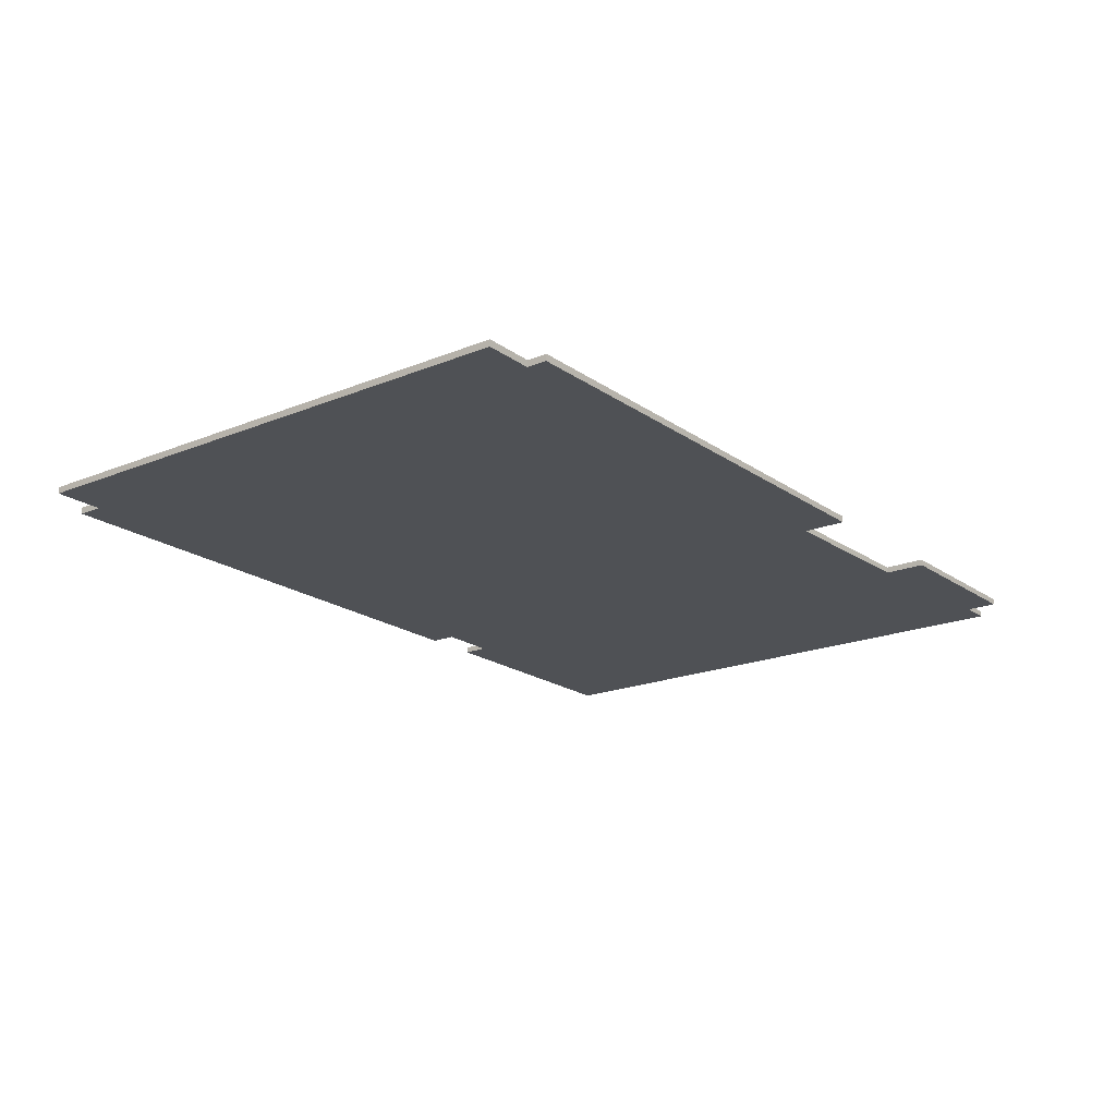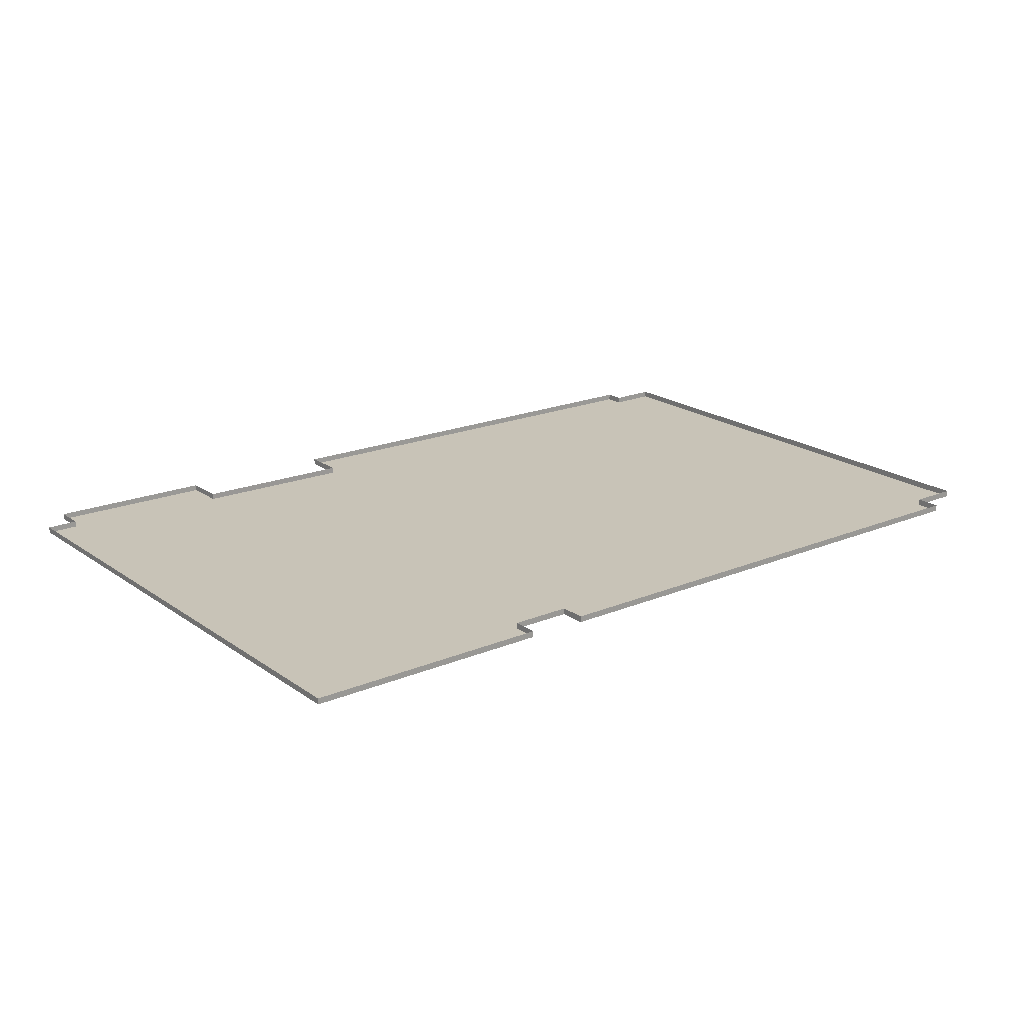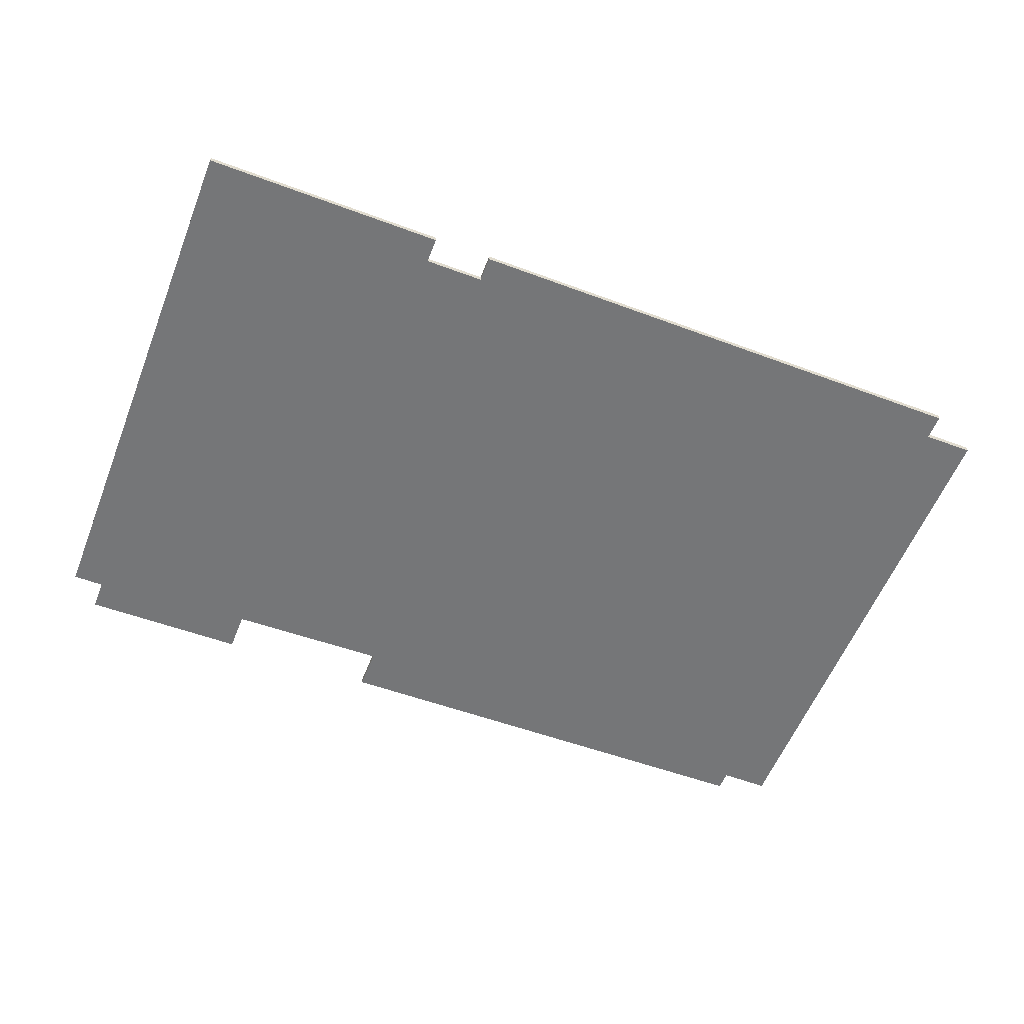
<metadata>
{"format":"obj","ext":"obj","renderer":"f3d","projection":"perspective","resolution":1024,"background":"white","views":[{"elev":-19.6,"azim":-51.1,"up":"+Z"},{"elev":19.8,"azim":143.8,"up":"+Z"},{"elev":-56.8,"azim":160.3,"up":"+Z"}]}
</metadata>
<code>
g lab.obj
v 7.193 1.743 -1.592
v 8.094 1.791 -1.592
v -1.638 1.273 -1.599
v 8.804 1.828 -1.591
v 8.903 -1.154 -1.591
v 7.791 1.775 -1.592
v 6.331 1.697 -1.593
v 6.413 -1.192 -1.593
v 6.406 -0.9527 -1.593
v 8.895 -0.9063 -1.591
v 11.83 1.989 -1.589
v 5.173 1.635 -1.594
v 5.146 -1.212 -1.594
v 5.148 -0.9761 -1.594
v 5.167 1.041 -1.594
v -0.4569 1.336 -1.598
v -1.641 1.398 -1.599
v 6.352 0.979 -1.593
v 7.215 0.9338 -1.592
v 7.814 0.9024 -1.592
v 11.87 0.6897 -1.589
v 8.837 0.8488 -1.591
v 8.118 0.8865 -1.592
v 5.229 7.641 -1.594
v 7.935 7.713 -1.592
v 8.609 7.731 -1.591
v 6.163 7.666 -1.593
v 11.64 7.812 -1.589
v 7.035 7.689 -1.592
v 9.41 7.753 -1.591
v 9.487 1.865 -1.591
v 9.526 -1.144 -1.591
v 9.523 -0.8946 -1.591
v 9.5 0.814 -1.591
v 9.451 4.641 -1.591
v 11.74 4.685 -1.589
v 8.712 4.627 -1.591
v 8.018 4.614 -1.592
v 5.2 4.56 -1.594
v 6.25 4.58 -1.593
v 7.117 4.597 -1.592
v -1.723 4.428 -1.599
v 7.717 4.608 -1.592
v -1.742 5.162 -1.599
v 8.685 5.44 -1.591
v 7.997 5.421 -1.592
v 6.227 5.374 -1.593
v 5.207 5.347 -1.594
v 11.72 5.52 -1.589
v 9.44 5.46 -1.591
v 7.696 5.413 -1.592
v 7.096 5.397 -1.592
v -1.792 6.987 -1.599
v 5.1 7.637 -1.594
v 5.094 5.344 -1.594
v 5.084 1.045 -1.594
v 5.079 -0.9774 -1.594
v 5.092 4.558 -1.594
v 5.078 -1.213 -1.594
v 5.085 1.631 -1.594
v 0.5798 1.391 -1.597
v 0.08722 1.307 -1.598
v -1.631 1.016 -1.599
v 5.087 2.156 -1.594
v 9.473 2.901 -1.591
v 11.79 3.294 -1.589
v 8.773 2.782 -1.591
v 8.07 2.663 -1.592
v 5.178 2.172 -1.594
v 7.173 2.511 -1.592
v 7.769 2.612 -1.592
v 6.313 2.364 -1.593
v -1.735 4.883 -1.599
v 8.008 5.003 -1.592
v 8.699 5.011 -1.591
v 5.204 4.968 -1.594
v 6.239 4.981 -1.593
v 9.446 5.02 -1.591
v 11.73 5.048 -1.589
v 7.107 4.992 -1.592
v 7.707 4.999 -1.592
v 5.093 4.967 -1.594
v -0.9735 4.893 -1.598
v -0.9597 4.442 -1.598
v -0.9825 5.182 -1.598
v -0.8646 1.357 -1.599
v -0.8633 1.314 -1.599
v -1.053 7.472 -1.598
v -0.8582 1.147 -1.599
v -0.7894 -1.087 -1.599
v -0.7827 -1.304 -1.599
v -1.041 7.088 -1.598
v 5.099 7.25 -1.594
v 8.622 7.343 -1.591
v 6.174 7.278 -1.593
v 5.225 7.253 -1.594
v 11.65 7.423 -1.589
v 9.415 7.364 -1.591
v 7.646 7.317 -1.592
v 7.046 7.301 -1.592
v 7.946 7.325 -1.592
v -1.794 7.068 -1.599
v -1.726 7.07 -1.599
v 11.86 1.091 -1.589
v 8.821 1.329 -1.591
v 5.085 1.622 -1.594
v 5.172 1.615 -1.594
v 6.336 1.524 -1.593
v 7.201 1.456 -1.592
v 7.8 1.409 -1.592
v 8.105 1.386 -1.592
v 9.494 1.277 -1.591
v -1.661 2.15 -1.599
v 2.933 1.791 -1.596
v 5.02 1.627 -1.594
v -0.8872 2.09 -1.599
v -1.708 3.881 -1.599
v 1.147 4.483 -1.597
v -0.9473 4.042 -1.598
v 5.207 5.337 -1.594
v 7.983 5.922 -1.592
v 8.664 6.065 -1.591
v 5.26 5.348 -1.594
v 6.222 5.551 -1.593
v 9.43 6.226 -1.591
v 11.68 6.699 -1.589
v 7.087 5.733 -1.592
v 7.684 5.859 -1.592
v 3.346 4.946 -1.595
v 5.094 5.314 -1.594
v 6.402 -0.7943 -1.593
v 5.079 -0.833 -1.594
v 5.15 -0.831 -1.594
v 8.888 -0.7214 -1.591
v -1.576 -1.028 -1.599
v 11.91 -0.6327 -1.589
v 9.52 -0.7029 -1.591
v -0.7919 -1.005 -1.599
v -0.8274 -1.006 -1.599
v -0.8258 -1.087 -1.599
v -0.8704 1.145 -1.599
v -0.9453 4.893 -1.598
v -0.9363 4.443 -1.598
v -0.9968 7.474 -1.598
v -0.9892 7.089 -1.598
v -0.9283 4.046 -1.598
v -0.893 2.279 -1.599
v -0.9511 5.183 -1.598
v -0.8746 1.358 -1.599
v -0.8737 1.314 -1.599
v -0.8214 -1.304 -1.599
v -0.8893 2.09 -1.599
v 11.26 5.043 -1.589
v 11.24 5.508 -1.589
v 11.45 -1.114 -1.589
v 11.17 7.8 -1.589
v 11.38 1.129 -1.589
v 11.44 -0.8588 -1.589
v 11.32 3.214 -1.589
v 11.27 4.676 -1.589
v 11.21 6.601 -1.589
v 11.18 7.41 -1.589
v 11.35 1.964 -1.589
v 11.39 0.7148 -1.589
v 11.44 -0.6467 -1.589
v 9.431 6.191 -1.591
v 11.22 6.233 -1.589
v 11.69 6.244 -1.589
v -1.763 5.929 -1.599
v 8.661 6.173 -1.591
v 7.977 6.157 -1.592
v 6.207 6.115 -1.593
v 5.214 6.092 -1.594
v 7.676 6.15 -1.592
v 7.077 6.136 -1.592
v 9.24 6.186 -1.591
v 5.096 6.089 -1.594
v -0.9663 5.948 -1.598
v -1.006 5.947 -1.598
v 7.254 -0.5457 -1.592
v 6.395 -0.549 -1.593
v 5.152 -0.5537 -1.594
v 5.08 -0.5539 -1.594
v 7.851 -0.5435 -1.592
v 8.882 -0.5396 -1.591
v 8.156 -0.5423 -1.592
v -1.588 -0.579 -1.599
v 11.91 -0.5282 -1.589
v -0.8051 -0.5761 -1.599
v 9.518 -0.5372 -1.591
v 11.43 -0.53 -1.589
v -0.836 -0.5762 -1.599
v -1.043 7.141 -1.5
v -1.041 7.088 -1.5
v -1.053 7.472 -1.5
v 7.935 7.713 -1.5
v 7.944 7.375 -1.5
v 7.946 7.325 -1.5
v 7.035 7.689 -1.5
v 7.044 7.352 -1.5
v 7.046 7.301 -1.5
v 11.44 -0.6467 -1.5
v 11.44 -0.832 -1.5
v 11.45 -1.115 -1.5
v -0.8277 -1.006 -1.5
v -0.8263 -1.076 -1.5
v -0.8217 -1.305 -1.5
v 8.882 -0.5388 -1.5
v 8.902 -1.154 -1.5
v 11.44 -0.6467 -1.5
v -0.8277 -1.006 -1.5
v -0.9305 -1.009 -1.5
v 11.91 -0.6327 -1.5
v 11.85 -0.6345 -1.5
v -1.576 -1.028 -1.5
v -1.794 7.068 -1.5
v 7.046 7.301 -1.5
v 7.568 7.315 -1.5
v 7.946 7.325 -1.5
v -1.735 7.069 -1.5
v -1.041 7.088 -1.5
v 6.396 -0.5481 -1.5
v 6.397 -0.5811 -1.5
v 7.646 7.317 -1.5
v 7.907 7.324 -1.5
v 6.403 -0.7942 -1.5
v 6.407 -0.9319 -1.5
v 6.407 -0.9527 -1.5
v 6.414 -1.193 -1.5
v 6.413 -1.161 -1.5
v -1.727 7.07 -1.5
v -1.136 7.085 -1.5
v 11.44 -0.8588 -1.5
v 11.45 -1.082 -1.5
v 8.894 -0.9063 -1.5
v 8.901 -1.122 -1.5
v 6.396 -0.5481 -1.5
v 7.254 -0.5449 -1.5
v 7.143 -0.5453 -1.5
v 7.774 -0.543 -1.5
v 7.852 -0.5427 -1.5
v 8.156 -0.5415 -1.5
v 8.117 -0.5417 -1.5
v 8.789 -0.5391 -1.5
v 8.882 -0.5388 -1.5
v 8.882 -0.5631 -1.5
v 8.888 -0.7214 -1.5
v 8.893 -0.8825 -1.5
v -0.8261 -1.087 -1.5
v -0.8223 -1.275 -1.5
v -1.588 -0.5781 -1.5
v -1.586 -0.6412 -1.5
v -1.767 6.076 -1.5
v -1.763 5.929 -1.5
v -1.576 -1.028 -1.5
v -1.794 7.068 -1.5
v -1.792 6.998 -1.5
v -1.791 6.988 -1.5
v -1.641 1.397 -1.5
v -1.644 1.502 -1.5
v -1.638 1.29 -1.5
v -1.638 1.277 -1.5
v -1.625 0.7957 -1.5
v -1.631 1.016 -1.5
v -1.632 1.055 -1.5
v -1.742 5.162 -1.5
v -1.745 5.267 -1.5
v -1.735 4.882 -1.5
v -1.736 4.922 -1.5
v -1.723 4.428 -1.5
v -1.724 4.49 -1.5
v -1.668 2.39 -1.5
v -1.661 2.15 -1.5
v -1.708 3.881 -1.5
v -1.71 3.957 -1.5
v 11.91 -0.5274 -1.5
v 11.91 -0.5414 -1.5
v 11.69 6.301 -1.5
v 11.69 6.243 -1.5
v 11.91 -0.6327 -1.5
v 11.82 2.154 -1.5
v 11.83 1.992 -1.5
v 11.74 4.73 -1.5
v 11.74 4.686 -1.5
v 11.79 3.294 -1.5
v 11.78 3.47 -1.5
v 11.73 5.108 -1.5
v 11.73 5.048 -1.5
v 11.87 0.7403 -1.5
v 11.87 0.6891 -1.5
v -1.053 7.472 -1.598
v 5.1 7.637 -1.594
v 8.609 7.731 -1.591
v 7.935 7.713 -1.592
v 9.41 7.753 -1.591
v 11.64 7.812 -1.589
v 7.035 7.689 -1.592
v 6.163 7.666 -1.593
v 5.229 7.641 -1.594
v -0.9968 7.474 -1.598
v 11.17 7.8 -1.589
v -0.7827 -1.304 -1.599
v 5.078 -1.213 -1.594
v 8.903 -1.154 -1.591
v 5.146 -1.212 -1.594
v 6.413 -1.192 -1.593
v 9.526 -1.144 -1.591
v -0.8214 -1.304 -1.599
v 11.45 -1.114 -1.589
v 11.68 6.699 -1.589
v 11.65 7.423 -1.589
v 11.72 5.52 -1.589
v 11.64 7.812 -1.589
v 11.86 1.091 -1.589
v 11.87 0.6897 -1.589
v 11.73 5.048 -1.589
v 11.79 3.294 -1.589
v 11.74 4.685 -1.589
v 11.83 1.989 -1.589
v 11.91 -0.6327 -1.589
v 11.69 6.244 -1.589
v 11.91 -0.5282 -1.589
v -1.708 3.881 -1.599
v -1.661 2.15 -1.599
v -1.723 4.428 -1.599
v -1.735 4.883 -1.599
v -1.742 5.162 -1.599
v -1.631 1.016 -1.599
v -1.638 1.273 -1.599
v -1.641 1.398 -1.599
v -1.792 6.987 -1.599
v -1.794 7.068 -1.599
v -1.576 -1.028 -1.599
v -1.763 5.929 -1.599
v 6.246 -1.195 -1.5
v 6.414 -1.193 -1.5
v 9.445 -1.146 -1.5
v 9.524 -1.145 -1.5
v -0.8217 -1.305 -1.5
v 11.45 -1.115 -1.5
v 11.21 -1.119 -1.5
v 11.67 6.791 -1.5
v 11.68 6.699 -1.5
v 11.65 7.472 -1.5
v 11.65 7.423 -1.5
v -1.588 -0.579 -1.599
v 8.523 7.729 -1.5
v 11.88 0.537 -1.5
v 8.882 -0.5396 -1.591
v 8.156 -0.5423 -1.592
v 7.851 -0.5435 -1.592
v 7.254 -0.5457 -1.592
v 6.395 -0.549 -1.593
v 5.1 7.637 -1.5
v 8.609 7.731 -1.5
v 11.86 1.091 -1.5
v 6.413 -1.192 -1.593
v 6.406 -0.9527 -1.593
v 6.402 -0.7943 -1.593
v 4.295 7.616 -1.5
v 11.86 1.208 -1.5
v 11.64 7.812 -1.5
v 6.395 -0.549 -1.593
v 11.72 5.52 -1.5
v 11.71 5.611 -1.5
v -1.053 7.472 -1.5
v -1.041 7.088 -1.598
v -1.726 7.07 -1.599
v 7.946 7.325 -1.592
v 7.646 7.317 -1.592
v 7.046 7.301 -1.592
v -1.794 7.068 -1.599
v 5.146 -1.212 -1.5
v -1.576 -1.028 -1.599
v 11.91 -0.6327 -1.589
v -0.8274 -1.006 -1.599
v 11.44 -0.6467 -1.589
v 5.137 -1.213 -1.5
v 4.302 -1.225 -1.5
v 8.902 -1.154 -1.5
v 8.903 -1.154 -1.591
v 8.895 -0.9063 -1.591
v 8.888 -0.7214 -1.591
v 11.17 7.8 -1.5
v -0.7883 -1.304 -1.5
v 10.95 7.794 -1.5
v 8.882 -0.5396 -1.591
v -0.9971 7.474 -1.5
v 5.078 -1.213 -1.5
v -1.005 7.474 -1.5
v -0.8214 -1.304 -1.599
v -0.8258 -1.087 -1.599
v -0.8274 -1.006 -1.599
v -0.7826 -1.304 -1.5
v 5.212 7.64 -1.5
v 6.04 7.662 -1.5
v 6.164 7.666 -1.5
v 11.45 -1.114 -1.589
v 11.44 -0.8588 -1.589
v 11.44 -0.6467 -1.589
v 5.228 7.641 -1.5
v 6.923 7.686 -1.5
v 9.408 7.753 -1.5
v 11.64 7.812 -1.5
v 7.046 7.301 -1.592
v 7.035 7.689 -1.592
v 9.307 7.75 -1.5
v 7.935 7.713 -1.5
v 7.946 7.325 -1.592
v 7.935 7.713 -1.592
v 7.035 7.689 -1.5
v 11.58 7.811 -1.5
v -1.053 7.472 -1.598
v -1.041 7.088 -1.598
f 46 74 75
f 46 75 45
f 77 47 123
f 77 123 120
f 77 120 76
f 50 78 153
f 50 153 154
f 52 80 81
f 52 81 51
f 52 47 77
f 52 77 80
f 8 9 14
f 8 14 13
f 132 133 182
f 132 182 183
f 155 158 33
f 155 33 32
f 34 112 105
f 34 105 22
f 118 129 142
f 118 142 143
f 14 57 59
f 14 59 13
f 133 131 181
f 133 181 182
f 12 60 106
f 12 106 107
f 16 86 87
f 15 18 108
f 15 108 107
f 18 19 109
f 18 109 108
f 19 20 110
f 19 110 109
f 23 22 105
f 23 105 111
f 111 110 20
f 111 20 23
f 134 10 33
f 134 33 137
f 46 51 81
f 46 81 74
f 50 45 75
f 50 75 78
f 33 10 5
f 33 5 32
f 163 31 112
f 163 112 157
f 35 65 159
f 35 159 160
f 35 37 67
f 35 67 65
f 67 37 38
f 67 38 68
f 72 40 39
f 72 39 69
f 41 70 71
f 41 71 43
f 41 40 72
f 41 72 70
f 115 60 64
f 115 64 114
f 38 43 71
f 38 71 68
f 121 122 170
f 121 170 171
f 123 124 172
f 123 172 173
f 123 173 48
f 98 125 161
f 98 161 162
f 127 128 174
f 127 174 175
f 172 124 127
f 172 127 175
f 88 92 145
f 88 145 144
f 171 174 128
f 171 128 121
f 122 176 170
f 103 102 53
f 93 177 173
f 93 173 96
f 183 189 138
f 183 138 132
f 82 58 39
f 82 39 76
f 59 57 90
f 59 90 91
f 61 62 56
f 61 56 106
f 61 106 115
f 39 58 64
f 39 64 69
f 116 114 64
f 116 64 58
f 116 58 118
f 116 118 146
f 116 146 147
f 89 62 16
f 89 16 87
f 16 62 61
f 60 12 69
f 60 69 64
f 31 163 159
f 31 159 65
f 4 31 65
f 4 65 67
f 68 2 4
f 68 4 67
f 12 7 72
f 12 72 69
f 1 6 71
f 1 71 70
f 7 1 70
f 7 70 72
f 2 68 71
f 2 71 6
f 38 37 75
f 38 75 74
f 39 40 77
f 39 77 76
f 35 160 153
f 35 153 78
f 41 43 81
f 41 81 80
f 77 40 41
f 77 41 80
f 55 148 142
f 55 142 129
f 55 129 130
f 38 74 81
f 38 81 43
f 35 78 75
f 35 75 37
f 82 76 120
f 82 120 130
f 84 83 73
f 84 73 42
f 44 73 83
f 44 83 85
f 87 86 149
f 87 149 150
f 140 90 138
f 140 138 139
f 151 91 90
f 151 90 140
f 119 117 113
f 119 113 152
f 119 152 147
f 89 87 150
f 89 150 141
f 148 178 179
f 148 179 85
f 103 53 169
f 103 169 179
f 103 179 92
f 26 25 101
f 26 101 94
f 27 24 96
f 27 96 95
f 97 28 156
f 97 156 162
f 100 29 27
f 100 27 95
f 98 30 26
f 98 26 94
f 96 24 54
f 96 54 93
f 112 31 4
f 112 4 105
f 15 107 106
f 15 106 56
f 7 12 107
f 7 107 108
f 109 1 7
f 109 7 108
f 109 110 6
f 109 6 1
f 2 111 105
f 2 105 4
f 2 6 110
f 2 110 111
f 112 34 164
f 112 164 157
f 61 115 114
f 115 106 60
f 114 116 86
f 114 86 16
f 114 16 61
f 113 17 149
f 113 149 152
f 118 143 146
f 84 42 117
f 84 117 119
f 48 120 123
f 58 82 129
f 58 129 118
f 46 45 122
f 46 122 121
f 47 124 123
f 154 167 166
f 154 166 50
f 51 128 127
f 51 127 52
f 52 127 124
f 52 124 47
f 128 51 46
f 128 46 121
f 122 45 50
f 122 50 166
f 122 166 176
f 82 130 129
f 55 130 120
f 55 120 48
f 132 57 14
f 132 14 133
f 14 9 131
f 14 131 133
f 134 137 190
f 134 190 185
f 190 137 165
f 190 165 191
f 132 138 90
f 132 90 57
f 89 141 192
f 89 192 189
f 141 63 187
f 141 187 192
f 83 84 143
f 83 143 142
f 93 54 144
f 93 144 145
f 119 147 146
f 85 83 142
f 85 142 148
f 17 3 150
f 17 150 149
f 116 147 152
f 3 63 141
f 3 141 150
f 148 55 177
f 148 177 178
f 86 116 152
f 86 152 149
f 84 119 146
f 84 146 143
f 49 154 153
f 49 153 79
f 104 11 163
f 104 163 157
f 137 33 158
f 137 158 165
f 36 160 159
f 36 159 66
f 97 162 161
f 97 161 126
f 11 66 159
f 11 159 163
f 36 79 153
f 36 153 160
f 30 98 162
f 30 162 156
f 21 104 157
f 21 157 164
f 161 167 168
f 161 168 126
f 165 136 188
f 165 188 191
f 166 167 161
f 166 161 125
f 154 49 168
f 154 168 167
f 94 101 171
f 94 171 170
f 95 96 173
f 95 173 172
f 99 100 175
f 99 175 174
f 100 95 172
f 100 172 175
f 101 99 174
f 101 174 171
f 125 98 94
f 125 94 170
f 125 170 176
f 55 48 173
f 55 173 177
f 145 92 179
f 145 179 178
f 44 85 179
f 44 179 169
f 176 166 125
f 93 145 178
f 93 178 177
f 19 18 181
f 19 181 180
f 15 56 183
f 15 183 182
f 180 184 20
f 180 20 19
f 186 185 22
f 186 22 23
f 23 20 184
f 23 184 186
f 181 18 15
f 181 15 182
f 189 183 56
f 189 56 62
f 189 62 89
f 34 22 185
f 34 185 190
f 164 34 190
f 164 190 191
f 139 138 189
f 139 189 192
f 135 139 192
f 135 192 187
f 21 164 191
f 21 191 188
f 350 244 349
f 350 242 244
f 358 230 357
f 358 228 230
f 382 236 381
f 382 235 236
f 392 250 391
f 392 249 250
f 399 234 398
f 399 233 234
f 294 347 293
f 294 408 347
f 298 402 297
f 298 397 402
f 292 395 299
f 292 354 395
f 299 396 298
f 299 401 396
f 293 407 295
f 293 355 407
f 295 386 301
f 295 403 386
f 301 412 296
f 301 384 412
f 291 390 300
f 291 366 390
f 300 360 292
f 300 388 360
f 303 378 305
f 303 389 378
f 305 335 306
f 305 373 335
f 302 379 303
f 302 394 379
f 304 337 307
f 304 380 337
f 307 341 309
f 307 338 341
f 308 385 302
f 308 339 385
f 312 287 316
f 312 364 287
f 372 220 368
f 372 216 220
f 318 286 317
f 318 284 286
f 311 342 310
f 311 345 342
f 317 281 319
f 317 285 281
f 316 283 318
f 316 288 283
f 321 365 312
f 321 279 365
f 314 289 315
f 314 356 289
f 313 344 311
f 313 362 344
f 319 361 314
f 319 282 361
f 322 348 276
f 322 315 348
f 310 278 321
f 310 343 278
f 320 277 280
f 320 322 277
f 333 252 255
f 333 346 252
f 352 240 351
f 352 238 240
f 351 243 350
f 351 241 243
f 334 267 327
f 334 254 267
f 331 253 334
f 331 258 253
f 353 239 352
f 353 237 239
f 346 263 251
f 346 328 263
f 332 257 331
f 332 256 257
f 330 261 329
f 330 259 261
f 325 275 323
f 325 270 275
f 323 272 324
f 323 274 272
f 324 260 330
f 324 273 260
f 326 271 325
f 326 268 271
f 329 265 328
f 329 262 265
f 359 227 358
f 359 226 227
f 359 223 226
f 359 363 223
f 371 218 370
f 371 217 218
f 370 225 369
f 370 224 225
f 368 232 367
f 368 231 232
f 377 214 375
f 377 210 214
f 374 212 376
f 374 215 212
f 383 248 382
f 383 247 248
f 383 246 247
f 383 387 246
f 393 206 392
f 393 205 206
f 400 203 399
f 400 202 203
f 406 200 405
f 406 199 200
f 410 197 409
f 410 196 197
f 413 193 414
f 413 195 193
f 327 269 326
f 327 266 269
f 245 349 244
f 229 357 230
f 209 381 236
f 207 391 250
f 204 398 234
f 355 293 347
f 411 297 402
f 401 299 395
f 397 298 396
f 403 295 407
f 384 301 386
f 404 296 412
f 388 300 390
f 354 292 360
f 373 305 378
f 336 306 335
f 389 303 379
f 338 307 337
f 340 309 341
f 394 302 385
f 288 316 287
f 285 317 286
f 343 310 342
f 282 319 281
f 284 318 283
f 364 312 365
f 290 315 289
f 345 311 344
f 356 314 361
f 348 315 290
f 279 321 278
f 277 322 276
f 252 346 251
f 241 351 240
f 242 350 243
f 266 327 267
f 254 334 253
f 238 352 239
f 263 328 264
f 258 331 257
f 262 329 261
f 274 323 275
f 273 324 272
f 259 330 260
f 270 325 271
f 264 328 265
f 228 358 227
f 223 363 222
f 224 370 218
f 219 369 225
f 221 367 232
f 231 368 220
f 213 375 214
f 211 376 212
f 235 382 248
f 246 387 208
f 249 392 206
f 233 399 203
f 201 405 200
f 198 409 197
f 194 414 193
f 268 326 269

</code>
